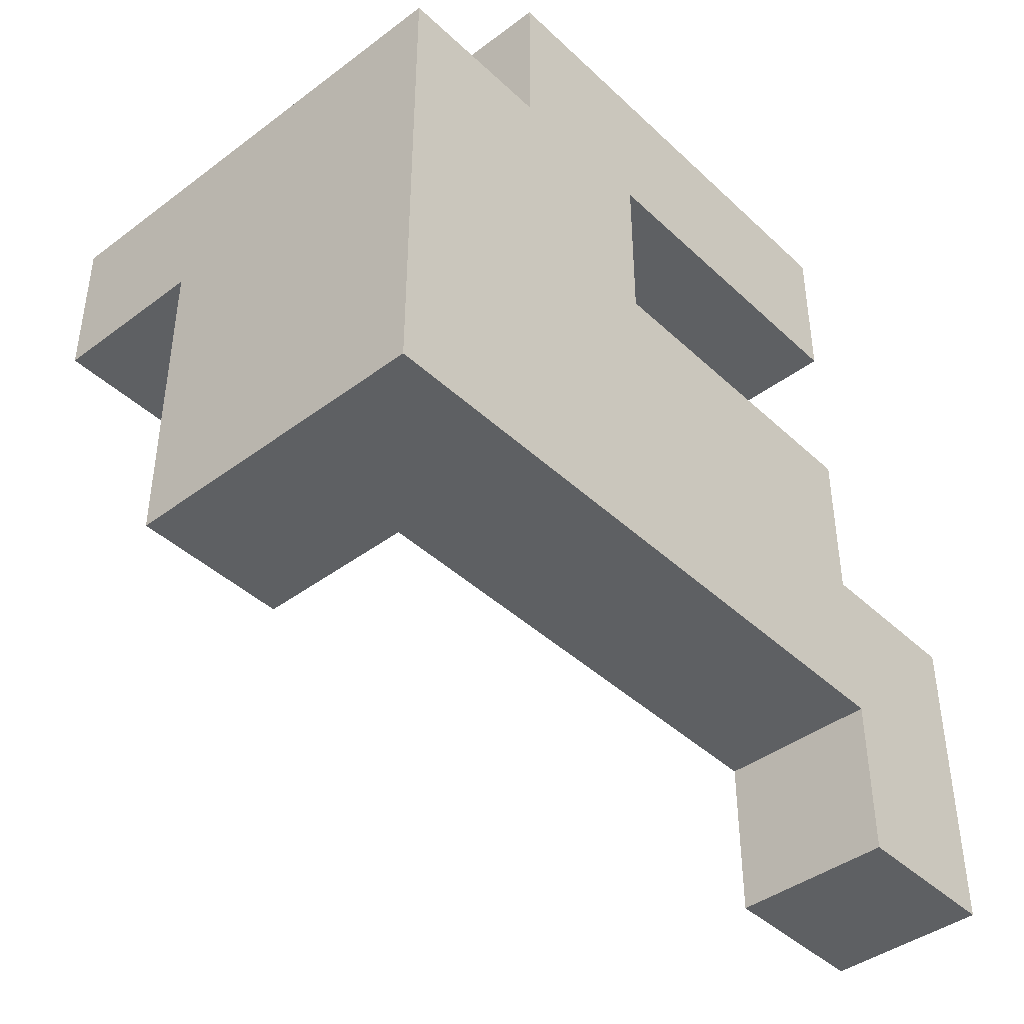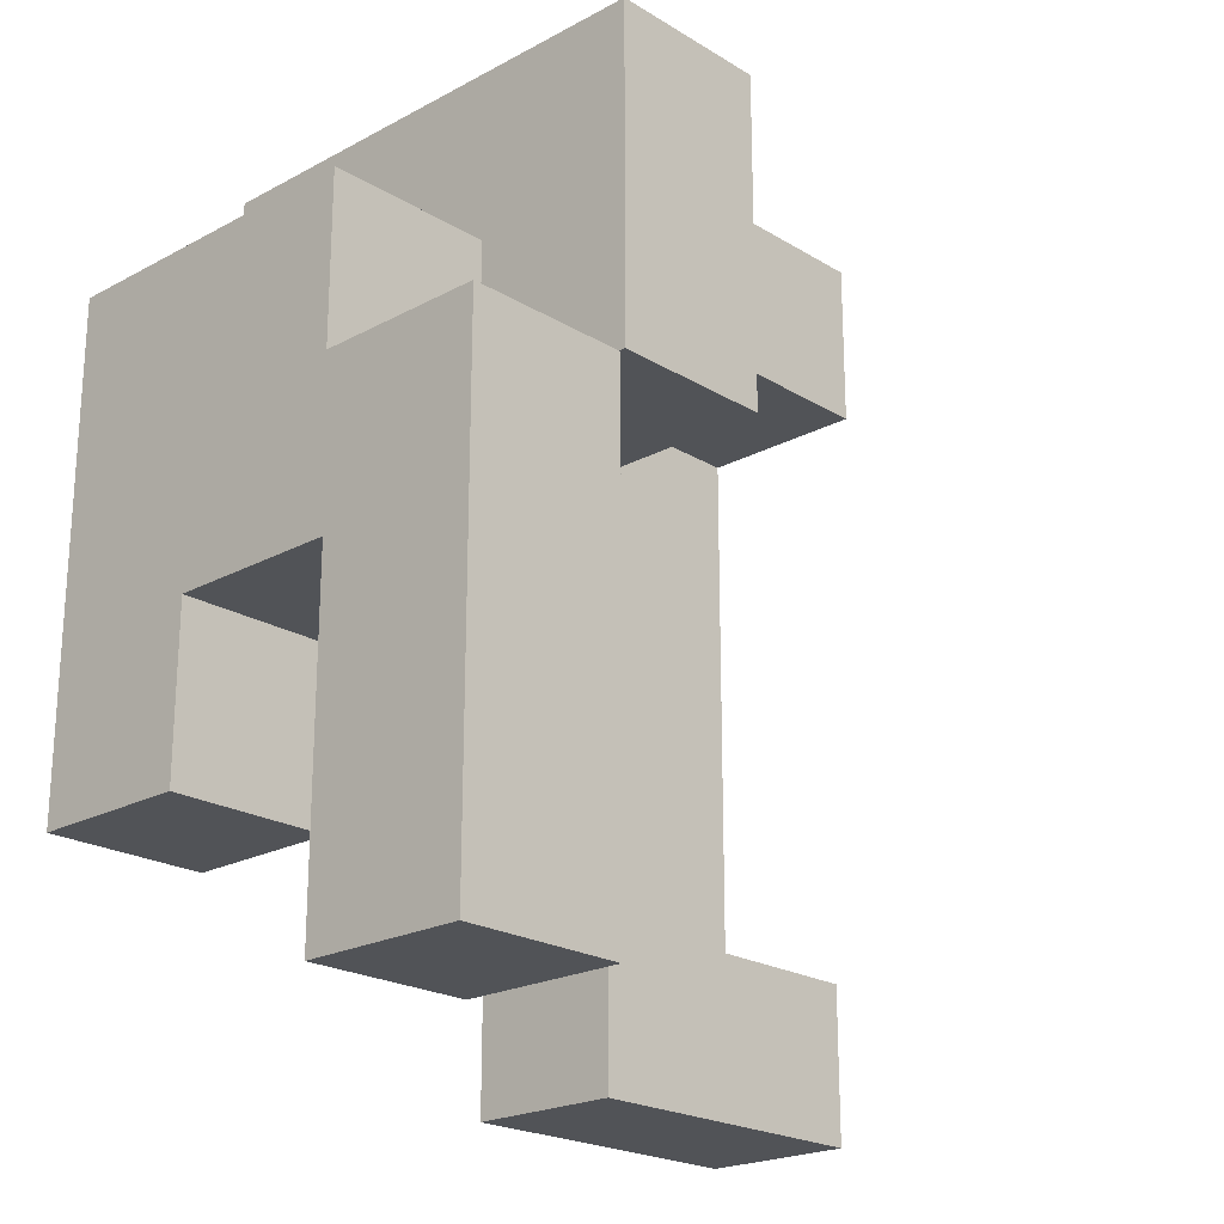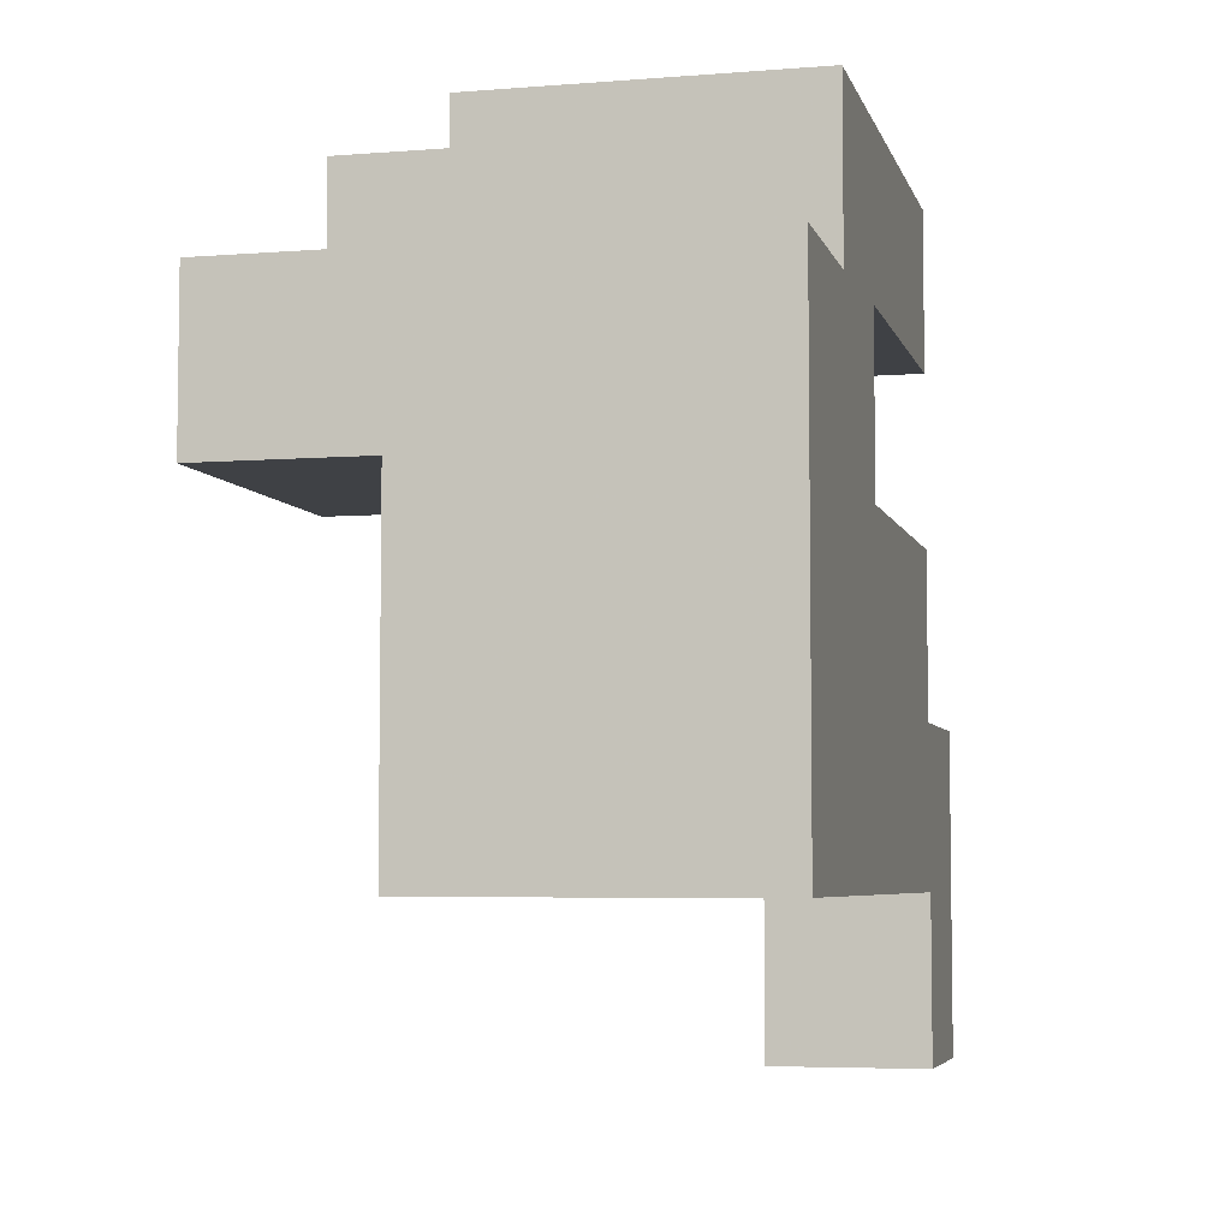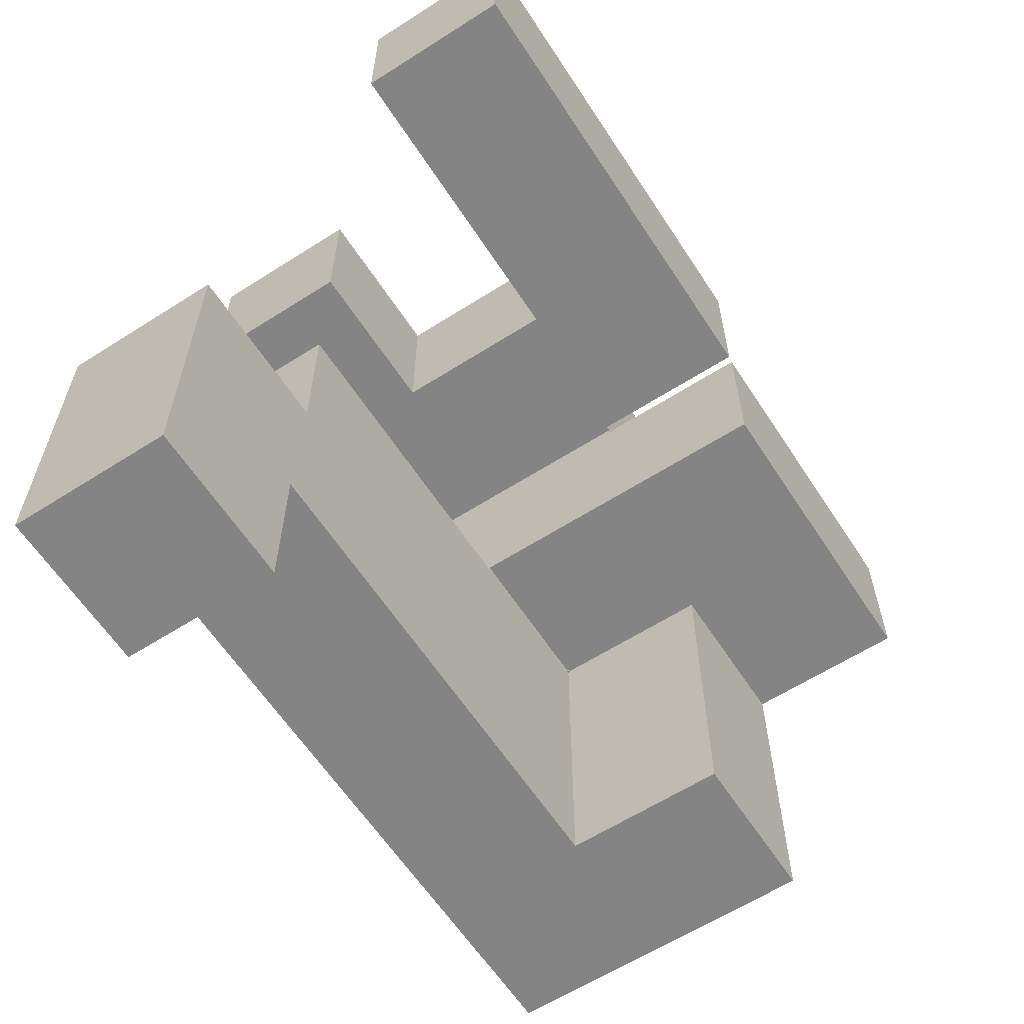
<metadata>
{"format":"obj","ext":"obj","renderer":"f3d","projection":"perspective","resolution":1024,"background":"white","views":[{"elev":-42.2,"azim":-138.1,"up":"+Z"},{"elev":-21.7,"azim":43.3,"up":"+Y"},{"elev":-5.4,"azim":-166.2,"up":"+Z"},{"elev":-61.4,"azim":33.0,"up":"+Z"}]}
</metadata>
<code>
v -0.997 -0.297 -0.297
v -0.997 -0.297 -0.103
v -0.997 -0.103 -0.103
v -0.997 -0.103 -0.297
v -0.997 -0.297 -0.1
v -0.997 -0.103 -0.1
v -0.803 -0.297 -0.297
v -0.803 -0.103 -0.297
v -0.803 -0.103 -0.103
v -0.803 -0.297 -0.103
v -0.803 -0.103 -0.1
v -0.803 -0.297 -0.1
v -0.997 -0.297 -0.097
v -0.997 -0.103 -0.097
v -0.997 -0.297 0.097
v -0.997 -0.103 0.097
v -0.997 -0.1 0.097
v -0.997 -0.1 -0.097
v -0.803 -0.103 -0.097
v -0.803 -0.297 -0.097
v -0.803 -0.103 0.097
v -0.803 -0.297 0.097
v -0.803 -0.1 -0.097
v -0.803 -0.1 0.097
v -0.997 -0.097 0.097
v -0.997 -0.097 -0.097
v -0.997 0.097 0.097
v -0.997 0.097 -0.097
v -0.997 0.1 0.097
v -0.997 0.1 -0.097
v -0.997 -0.097 0.1
v -0.997 0.097 0.1
v -0.997 0.1 0.1
v -0.803 -0.097 -0.097
v -0.803 -0.097 0.097
v -0.803 0.097 -0.097
v -0.803 0.097 0.097
v -0.803 0.1 -0.097
v -0.803 0.1 0.097
v -0.803 0.097 0.1
v -0.803 -0.097 0.1
v -0.803 0.1 0.1
v -0.997 0.103 0.097
v -0.997 0.103 -0.097
v -0.997 0.297 0.097
v -0.997 0.297 -0.097
v -0.997 0.3 0.097
v -0.997 0.3 -0.097
v -0.997 0.103 0.1
v -0.997 0.297 0.1
v -0.997 0.3 0.1
v -0.803 0.103 -0.097
v -0.803 0.103 0.097
v -0.803 0.297 -0.097
v -0.803 0.297 0.097
v -0.803 0.3 -0.097
v -0.803 0.3 0.097
v -0.803 0.103 0.1
v -0.803 0.297 0.1
v -0.803 0.3 0.1
v -0.997 0.303 0.097
v -0.997 0.303 -0.097
v -0.997 0.497 0.097
v -0.997 0.497 -0.097
v -0.997 0.5 0.097
v -0.997 0.5 -0.097
v -0.997 0.303 0.1
v -0.997 0.497 0.1
v -0.997 0.5 0.1
v -0.803 0.303 -0.097
v -0.803 0.303 0.097
v -0.803 0.497 -0.097
v -0.803 0.497 0.097
v -0.803 0.5 -0.097
v -0.803 0.5 0.097
v -0.803 0.303 0.1
v -0.803 0.497 0.1
v -0.803 0.5 0.1
v -0.997 0.503 0.097
v -0.997 0.503 -0.097
v -0.997 0.697 0.097
v -0.997 0.697 -0.097
v -0.997 0.503 0.1
v -0.997 0.697 0.1
v -0.803 0.503 -0.097
v -0.803 0.503 0.097
v -0.803 0.503 0.1
v -0.8 0.503 -0.097
v -0.8 0.503 0.097
v -0.8 0.503 0.1
v -0.803 0.697 0.097
v -0.803 0.697 -0.097
v -0.803 0.697 0.1
v -0.8 0.697 0.097
v -0.8 0.697 -0.097
v -0.8 0.697 0.1
v -0.603 0.503 -0.097
v -0.603 0.697 -0.097
v -0.603 0.697 0.097
v -0.603 0.503 0.097
v -0.603 0.697 0.1
v -0.603 0.503 0.1
v -0.797 0.503 -0.097
v -0.797 0.503 0.097
v -0.797 0.503 0.1
v -0.797 0.697 0.097
v -0.797 0.697 -0.097
v -0.797 0.697 0.1
v -0.997 -0.097 0.103
v -0.997 0.097 0.103
v -0.997 0.1 0.103
v -0.997 -0.097 0.297
v -0.997 0.097 0.297
v -0.997 0.1 0.297
v -0.803 0.097 0.103
v -0.803 -0.097 0.103
v -0.803 0.1 0.103
v -0.803 0.097 0.297
v -0.803 -0.097 0.297
v -0.803 0.1 0.297
v -0.997 0.103 0.103
v -0.997 0.297 0.103
v -0.997 0.3 0.103
v -0.997 0.103 0.297
v -0.997 0.297 0.297
v -0.997 0.3 0.297
v -0.803 0.103 0.103
v -0.803 0.297 0.103
v -0.803 0.3 0.103
v -0.803 0.103 0.297
v -0.803 0.297 0.297
v -0.803 0.3 0.297
v -0.997 0.303 0.103
v -0.997 0.497 0.103
v -0.997 0.5 0.103
v -0.997 0.303 0.297
v -0.997 0.497 0.297
v -0.997 0.5 0.297
v -0.997 0.303 0.3
v -0.997 0.497 0.3
v -0.997 0.5 0.3
v -0.803 0.303 0.103
v -0.803 0.497 0.103
v -0.803 0.5 0.103
v -0.803 0.303 0.297
v -0.803 0.497 0.297
v -0.803 0.5 0.297
v -0.803 0.497 0.3
v -0.803 0.303 0.3
v -0.803 0.5 0.3
v -0.997 0.503 0.103
v -0.997 0.697 0.103
v -0.997 0.503 0.297
v -0.997 0.697 0.297
v -0.997 0.503 0.3
v -0.997 0.697 0.3
v -0.803 0.503 0.103
v -0.803 0.503 0.297
v -0.803 0.503 0.3
v -0.8 0.503 0.103
v -0.8 0.503 0.297
v -0.8 0.503 0.3
v -0.803 0.697 0.103
v -0.803 0.697 0.297
v -0.803 0.697 0.3
v -0.8 0.697 0.103
v -0.8 0.697 0.297
v -0.8 0.697 0.3
v -0.603 0.697 0.103
v -0.603 0.503 0.103
v -0.603 0.697 0.297
v -0.603 0.503 0.297
v -0.603 0.697 0.3
v -0.603 0.503 0.3
v -0.797 0.503 0.103
v -0.797 0.503 0.297
v -0.797 0.503 0.3
v -0.797 0.697 0.103
v -0.797 0.697 0.297
v -0.797 0.697 0.3
v -0.997 0.303 0.303
v -0.997 0.497 0.303
v -0.997 0.5 0.303
v -0.997 0.303 0.497
v -0.997 0.497 0.497
v -0.997 0.5 0.497
v -0.997 0.303 0.5
v -0.997 0.497 0.5
v -0.803 0.497 0.303
v -0.803 0.303 0.303
v -0.803 0.5 0.303
v -0.803 0.303 0.497
v -0.803 0.303 0.5
v -0.8 0.303 0.303
v -0.8 0.303 0.497
v -0.8 0.303 0.5
v -0.803 0.497 0.5
v -0.803 0.497 0.497
v -0.8 0.497 0.5
v -0.8 0.497 0.497
v -0.8 0.497 0.303
v -0.8 0.5 0.303
v -0.803 0.5 0.497
v -0.8 0.5 0.497
v -0.603 0.303 0.497
v -0.603 0.497 0.497
v -0.603 0.497 0.5
v -0.603 0.303 0.5
v -0.797 0.303 0.303
v -0.797 0.303 0.497
v -0.797 0.303 0.5
v -0.603 0.303 0.303
v -0.6 0.303 0.303
v -0.6 0.303 0.497
v -0.797 0.497 0.5
v -0.797 0.497 0.497
v -0.797 0.497 0.303
v -0.603 0.497 0.303
v -0.6 0.497 0.303
v -0.797 0.5 0.303
v -0.603 0.5 0.303
v -0.6 0.5 0.303
v -0.6 0.497 0.497
v -0.797 0.5 0.497
v -0.603 0.5 0.497
v -0.6 0.5 0.497
v -0.403 0.303 0.303
v -0.403 0.497 0.303
v -0.403 0.497 0.497
v -0.403 0.303 0.497
v -0.403 0.5 0.303
v -0.403 0.5 0.497
v -0.597 0.303 0.303
v -0.597 0.303 0.497
v -0.597 0.497 0.303
v -0.597 0.5 0.303
v -0.597 0.497 0.497
v -0.597 0.5 0.497
v -0.997 0.503 0.303
v -0.997 0.697 0.303
v -0.997 0.503 0.497
v -0.997 0.697 0.497
v -0.8 0.5 0.3
v -0.8 0.503 0.303
v -0.803 0.697 0.303
v -0.803 0.697 0.497
v -0.8 0.697 0.303
v -0.8 0.697 0.497
v -0.803 0.503 0.497
v -0.8 0.503 0.497
v -0.603 0.697 0.303
v -0.603 0.503 0.303
v -0.797 0.503 0.303
v -0.797 0.697 0.303
v -0.797 0.697 0.497
v -0.603 0.697 0.497
v -0.6 0.697 0.497
v -0.6 0.697 0.303
v -0.6 0.503 0.303
v -0.797 0.503 0.497
v -0.603 0.503 0.497
v -0.6 0.503 0.497
v -0.403 0.503 0.303
v -0.403 0.503 0.497
v -0.403 0.697 0.303
v -0.403 0.697 0.497
v -0.597 0.697 0.497
v -0.597 0.697 0.303
v -0.597 0.503 0.303
v -0.597 0.503 0.497
v -0.597 -0.297 0.503
v -0.597 -0.297 0.697
v -0.597 -0.103 0.697
v -0.597 -0.103 0.503
v -0.597 -0.1 0.697
v -0.597 -0.1 0.503
v -0.403 -0.297 0.503
v -0.403 -0.103 0.503
v -0.403 -0.103 0.697
v -0.403 -0.297 0.697
v -0.403 -0.1 0.503
v -0.403 -0.1 0.697
v -0.997 -0.097 0.503
v -0.997 -0.097 0.697
v -0.997 0.097 0.697
v -0.997 0.097 0.503
v -0.997 0.1 0.697
v -0.997 0.1 0.503
v -0.803 -0.097 0.503
v -0.803 0.097 0.503
v -0.803 0.097 0.697
v -0.803 -0.097 0.697
v -0.803 0.1 0.503
v -0.803 0.1 0.697
v -0.597 -0.097 0.697
v -0.597 -0.097 0.503
v -0.597 0.097 0.697
v -0.597 0.097 0.503
v -0.597 0.1 0.697
v -0.597 0.1 0.503
v -0.403 -0.097 0.503
v -0.403 -0.097 0.697
v -0.403 0.097 0.503
v -0.403 0.097 0.697
v -0.403 0.1 0.503
v -0.403 0.1 0.697
v -0.997 0.103 0.697
v -0.997 0.103 0.503
v -0.997 0.297 0.697
v -0.997 0.297 0.503
v -0.997 0.3 0.697
v -0.997 0.3 0.503
v -0.803 0.103 0.503
v -0.803 0.103 0.697
v -0.8 0.103 0.503
v -0.8 0.103 0.697
v -0.803 0.297 0.503
v -0.8 0.297 0.503
v -0.803 0.3 0.503
v -0.8 0.3 0.503
v -0.803 0.297 0.697
v -0.8 0.297 0.697
v -0.803 0.3 0.697
v -0.8 0.3 0.697
v -0.603 0.297 0.503
v -0.603 0.3 0.503
v -0.603 0.3 0.697
v -0.603 0.297 0.697
v -0.797 0.103 0.503
v -0.797 0.103 0.697
v -0.603 0.103 0.503
v -0.603 0.103 0.697
v -0.6 0.103 0.503
v -0.6 0.103 0.697
v -0.6 0.297 0.697
v -0.6 0.297 0.503
v -0.797 0.297 0.503
v -0.797 0.3 0.503
v -0.797 0.297 0.697
v -0.797 0.3 0.697
v -0.597 0.103 0.697
v -0.597 0.103 0.503
v -0.403 0.103 0.503
v -0.403 0.103 0.697
v -0.403 0.297 0.503
v -0.403 0.297 0.697
v -0.597 0.297 0.697
v -0.597 0.297 0.503
v -0.997 0.303 0.503
v -0.997 0.497 0.503
v -0.997 0.303 0.697
v -0.997 0.497 0.697
v -0.803 0.303 0.503
v -0.8 0.303 0.503
v -0.803 0.497 0.503
v -0.803 0.497 0.697
v -0.8 0.497 0.503
v -0.8 0.497 0.697
v -0.803 0.303 0.697
v -0.8 0.303 0.697
v -0.603 0.497 0.503
v -0.603 0.303 0.503
v -0.603 0.303 0.697
v -0.603 0.497 0.697
v -0.797 0.303 0.503
v -0.797 0.497 0.503
v -0.797 0.497 0.697
v -0.797 0.303 0.697
f 1 2 3 4
f 2 5 6 3
f 7 8 9 10
f 10 9 11 12
f 1 7 10 2
f 2 10 12 5
f 4 3 9 8
f 3 6 11 9
f 1 4 8 7
f 5 13 14 6
f 13 15 16 14
f 14 16 17 18
f 12 11 19 20
f 20 19 21 22
f 19 23 24 21
f 5 12 20 13
f 13 20 22 15
f 6 14 19 11
f 14 18 23 19
f 15 22 21 16
f 16 21 24 17
f 18 17 25 26
f 26 25 27 28
f 28 27 29 30
f 25 31 32 27
f 27 32 33 29
f 23 34 35 24
f 34 36 37 35
f 36 38 39 37
f 35 37 40 41
f 37 39 42 40
f 25 35 41 31
f 18 26 34 23
f 26 28 36 34
f 28 30 38 36
f 17 24 35 25
f 30 29 43 44
f 44 43 45 46
f 46 45 47 48
f 29 33 49 43
f 43 49 50 45
f 45 50 51 47
f 38 52 53 39
f 52 54 55 53
f 54 56 57 55
f 39 53 58 42
f 53 55 59 58
f 55 57 60 59
f 30 44 52 38
f 44 46 54 52
f 46 48 56 54
f 48 47 61 62
f 62 61 63 64
f 64 63 65 66
f 47 51 67 61
f 61 67 68 63
f 63 68 69 65
f 56 70 71 57
f 70 72 73 71
f 72 74 75 73
f 57 71 76 60
f 71 73 77 76
f 73 75 78 77
f 48 62 70 56
f 62 64 72 70
f 64 66 74 72
f 66 65 79 80
f 80 79 81 82
f 65 69 83 79
f 79 83 84 81
f 74 85 86 75
f 75 86 87 78
f 85 88 89 86
f 86 89 90 87
f 82 81 91 92
f 81 84 93 91
f 92 91 94 95
f 91 93 96 94
f 66 80 85 74
f 80 82 92 85
f 85 92 95 88
f 97 98 99 100
f 100 99 101 102
f 88 103 104 89
f 89 104 105 90
f 103 97 100 104
f 104 100 102 105
f 95 94 106 107
f 94 96 108 106
f 107 106 99 98
f 106 108 101 99
f 88 95 107 103
f 103 107 98 97
f 31 109 110 32
f 32 110 111 33
f 109 112 113 110
f 110 113 114 111
f 41 40 115 116
f 40 42 117 115
f 116 115 118 119
f 115 117 120 118
f 31 41 116 109
f 109 116 119 112
f 112 119 118 113
f 113 118 120 114
f 33 111 121 49
f 49 121 122 50
f 50 122 123 51
f 111 114 124 121
f 121 124 125 122
f 122 125 126 123
f 42 58 127 117
f 58 59 128 127
f 59 60 129 128
f 117 127 130 120
f 127 128 131 130
f 128 129 132 131
f 114 120 130 124
f 124 130 131 125
f 125 131 132 126
f 51 123 133 67
f 67 133 134 68
f 68 134 135 69
f 123 126 136 133
f 133 136 137 134
f 134 137 138 135
f 136 139 140 137
f 137 140 141 138
f 60 76 142 129
f 76 77 143 142
f 77 78 144 143
f 129 142 145 132
f 142 143 146 145
f 143 144 147 146
f 145 146 148 149
f 146 147 150 148
f 136 145 149 139
f 126 132 145 136
f 69 135 151 83
f 83 151 152 84
f 135 138 153 151
f 151 153 154 152
f 138 141 155 153
f 153 155 156 154
f 78 87 157 144
f 144 157 158 147
f 147 158 159 150
f 87 90 160 157
f 157 160 161 158
f 158 161 162 159
f 84 152 163 93
f 152 154 164 163
f 154 156 165 164
f 93 163 166 96
f 163 164 167 166
f 164 165 168 167
f 102 101 169 170
f 170 169 171 172
f 172 171 173 174
f 90 105 175 160
f 160 175 176 161
f 161 176 177 162
f 105 102 170 175
f 175 170 172 176
f 176 172 174 177
f 96 166 178 108
f 166 167 179 178
f 167 168 180 179
f 108 178 169 101
f 178 179 171 169
f 179 180 173 171
f 139 181 182 140
f 140 182 183 141
f 181 184 185 182
f 182 185 186 183
f 184 187 188 185
f 149 148 189 190
f 148 150 191 189
f 139 149 190 181
f 181 190 192 184
f 184 192 193 187
f 190 194 195 192
f 192 195 196 193
f 185 188 197 198
f 198 197 199 200
f 190 189 201 194
f 189 191 202 201
f 185 198 203 186
f 198 200 204 203
f 205 206 207 208
f 194 209 210 195
f 195 210 211 196
f 209 212 205 210
f 210 205 208 211
f 212 213 214 205
f 200 199 215 216
f 216 215 207 206
f 194 201 217 209
f 209 217 218 212
f 212 218 219 213
f 201 202 220 217
f 217 220 221 218
f 218 221 222 219
f 205 214 223 206
f 200 216 224 204
f 216 206 225 224
f 206 223 226 225
f 227 228 229 230
f 228 231 232 229
f 213 233 234 214
f 233 227 230 234
f 213 219 235 233
f 233 235 228 227
f 219 222 236 235
f 235 236 231 228
f 214 234 237 223
f 234 230 229 237
f 223 237 238 226
f 237 229 232 238
f 141 183 239 155
f 155 239 240 156
f 183 186 241 239
f 239 241 242 240
f 243 162 244 202
f 150 243 202 191
f 156 240 245 165
f 240 242 246 245
f 165 245 247 168
f 245 246 248 247
f 150 159 162 243
f 186 203 249 241
f 203 204 250 249
f 241 249 246 242
f 249 250 248 246
f 174 173 251 252
f 162 177 253 244
f 177 174 252 253
f 168 247 254 180
f 247 248 255 254
f 180 254 251 173
f 254 255 256 251
f 251 256 257 258
f 202 244 253 220
f 220 253 252 221
f 221 252 259 222
f 252 251 258 259
f 204 224 260 250
f 224 225 261 260
f 225 226 262 261
f 250 260 255 248
f 260 261 256 255
f 261 262 257 256
f 231 263 264 232
f 263 265 266 264
f 258 257 267 268
f 268 267 266 265
f 222 259 269 236
f 236 269 263 231
f 259 258 268 269
f 269 268 265 263
f 226 238 270 262
f 238 232 264 270
f 262 270 267 257
f 270 264 266 267
f 271 272 273 274
f 274 273 275 276
f 277 278 279 280
f 278 281 282 279
f 271 277 280 272
f 271 274 278 277
f 274 276 281 278
f 272 280 279 273
f 273 279 282 275
f 283 284 285 286
f 286 285 287 288
f 289 290 291 292
f 290 293 294 291
f 283 289 292 284
f 283 286 290 289
f 286 288 293 290
f 284 292 291 285
f 285 291 294 287
f 276 275 295 296
f 296 295 297 298
f 298 297 299 300
f 281 301 302 282
f 301 303 304 302
f 303 305 306 304
f 276 296 301 281
f 296 298 303 301
f 298 300 305 303
f 275 282 302 295
f 295 302 304 297
f 297 304 306 299
f 288 287 307 308
f 308 307 309 310
f 310 309 311 312
f 293 313 314 294
f 313 315 316 314
f 288 308 313 293
f 308 310 317 313
f 313 317 318 315
f 310 312 319 317
f 317 319 320 318
f 287 294 314 307
f 307 314 321 309
f 314 316 322 321
f 309 321 323 311
f 321 322 324 323
f 325 326 327 328
f 315 329 330 316
f 329 331 332 330
f 331 333 334 332
f 325 328 335 336
f 315 318 337 329
f 329 337 325 331
f 331 325 336 333
f 318 320 338 337
f 337 338 326 325
f 316 330 339 322
f 330 332 328 339
f 332 334 335 328
f 322 339 340 324
f 339 328 327 340
f 300 299 341 342
f 305 343 344 306
f 343 345 346 344
f 333 342 341 334
f 336 335 347 348
f 348 347 346 345
f 300 342 343 305
f 333 336 348 342
f 342 348 345 343
f 299 306 344 341
f 334 341 347 335
f 341 344 346 347
f 187 349 350 188
f 312 311 351 349
f 349 351 352 350
f 187 193 353 349
f 193 196 354 353
f 188 350 355 197
f 350 352 356 355
f 197 355 357 199
f 355 356 358 357
f 312 349 353 319
f 319 353 354 320
f 311 323 359 351
f 323 324 360 359
f 351 359 356 352
f 359 360 358 356
f 208 207 361 362
f 326 362 363 327
f 362 361 364 363
f 196 211 365 354
f 211 208 362 365
f 199 357 366 215
f 357 358 367 366
f 215 366 361 207
f 366 367 364 361
f 320 354 365 338
f 338 365 362 326
f 324 340 368 360
f 340 327 363 368
f 360 368 367 358
f 368 363 364 367

</code>
